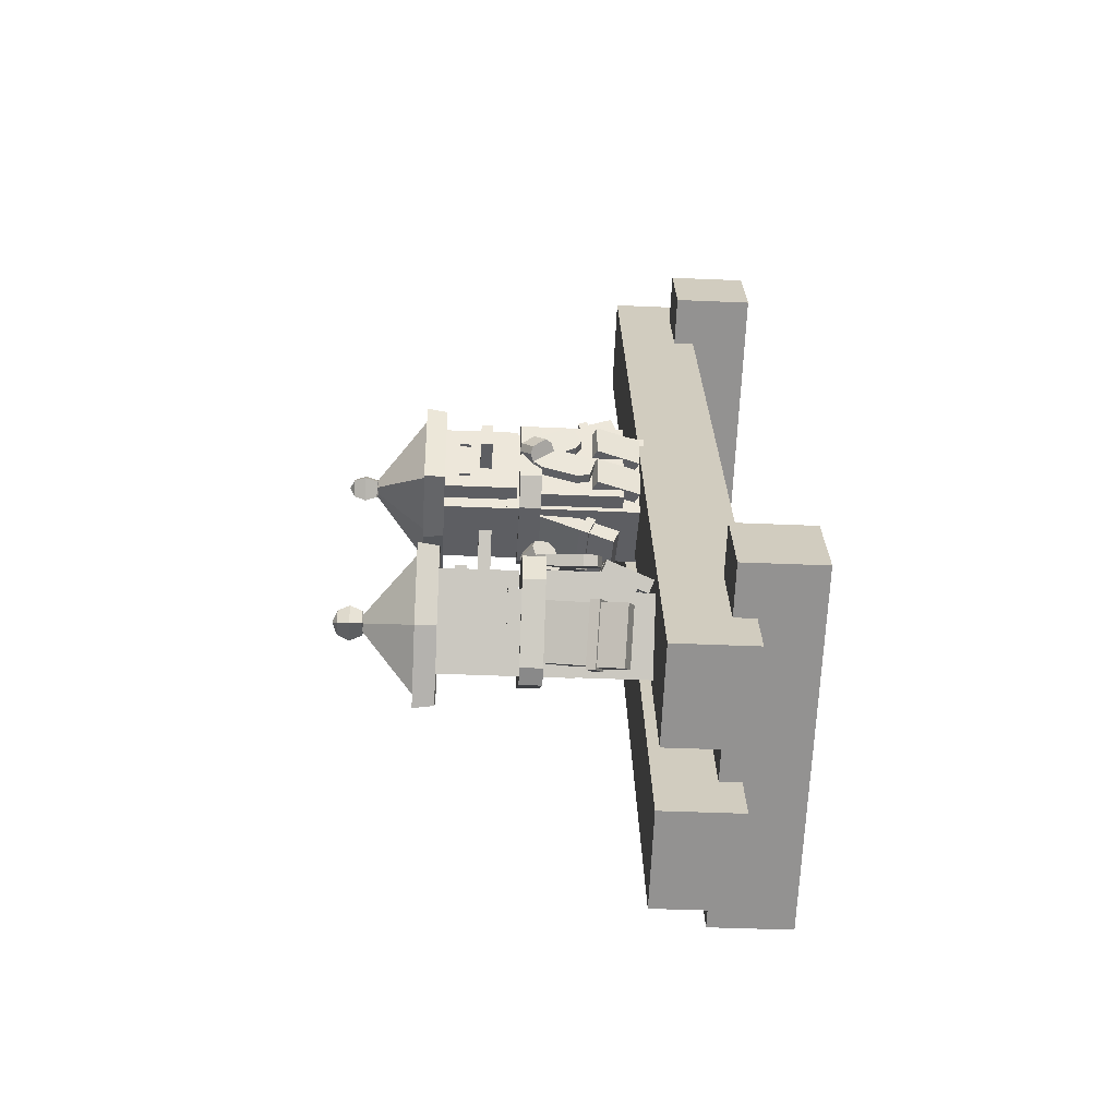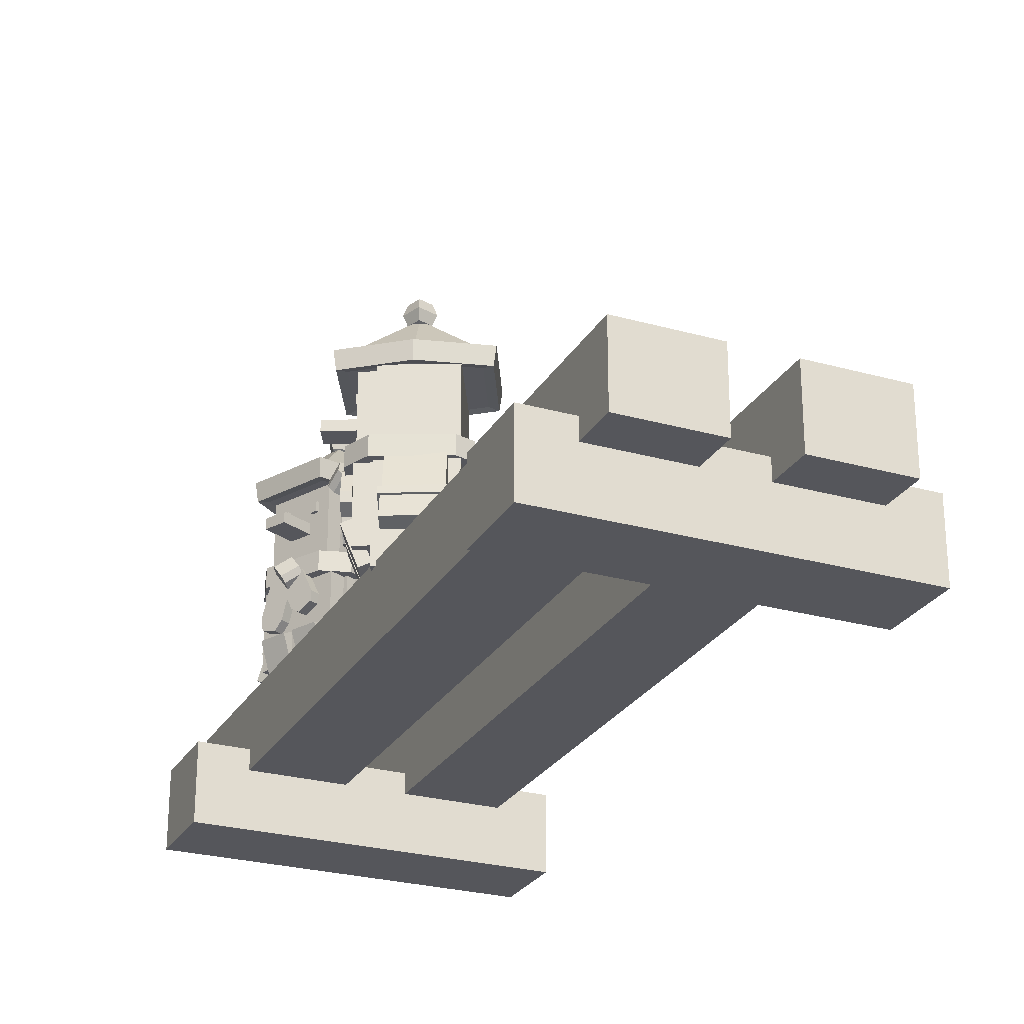
<metadata>
{"format":"obj","ext":"obj","renderer":"f3d","projection":"perspective","resolution":1024,"background":"white","views":[{"elev":-41.8,"azim":-93.0,"up":"+Z"},{"elev":-26.2,"azim":0.5,"up":"+Y"}]}
</metadata>
<code>
g default
v 9.291 0.7024 -13.34
v 9.292 0.7024 -13.36
v 9.291 0.7234 -13.34
v 9.292 0.7234 -13.36
v 9.272 0.7234 -13.34
v 9.273 0.7234 -13.36
v 9.272 0.7024 -13.34
v 9.273 0.7024 -13.36
v 9.439 0.4737 -13.15
v 9.441 0.4597 -13.19
v 9.44 0.4911 -13.16
v 9.442 0.477 -13.2
v 9.317 0.4911 -13.17
v 9.319 0.477 -13.21
v 9.317 0.4737 -13.16
v 9.318 0.4597 -13.2
v 9.434 0.4244 -13.14
v 9.435 0.4136 -13.17
v 9.435 0.4803 -13.16
v 9.436 0.4695 -13.19
v 9.322 0.4803 -13.17
v 9.323 0.4695 -13.2
v 9.321 0.4244 -13.15
v 9.322 0.4136 -13.18
v 9.282 0.3736 -13.24
v 9.285 0.3736 -13.3
v 9.307 0.3831 -13.24
v 9.309 0.3831 -13.3
v 9.274 0.4676 -13.24
v 9.276 0.4676 -13.3
v 9.249 0.4582 -13.24
v 9.252 0.4582 -13.3
v 9.449 0.5648 -13.2
v 9.481 0.5648 -13.23
v 9.449 0.6062 -13.2
v 9.481 0.6062 -13.23
v 9.451 0.5648 -13.42
v 9.481 0.5648 -13.4
v 9.451 0.6062 -13.42
v 9.481 0.6062 -13.4
v 9.298 0.6062 -13.2
v 9.254 0.6062 -13.24
v 9.298 0.5648 -13.2
v 9.254 0.5648 -13.24
v 9.254 0.6062 -13.38
v 9.298 0.6062 -13.42
v 9.298 0.5648 -13.42
v 9.254 0.5648 -13.38
v 9.242 0.6046 -13.3
v 9.253 0.6082 -13.31
v 9.223 0.584 -13.33
v 9.233 0.5876 -13.34
v 9.294 0.5845 -13.32
v 9.284 0.5961 -13.32
v 9.275 0.5639 -13.35
v 9.265 0.5755 -13.35
v 9.222 0.5599 -13.31
v 9.232 0.5482 -13.31
v 9.241 0.5805 -13.28
v 9.251 0.5688 -13.28
v 9.263 0.5361 -13.32
v 9.274 0.5398 -13.33
v 9.293 0.5604 -13.3
v 9.282 0.5567 -13.29
v 9.268 0.5749 -13.28
v 9.268 0.5859 -13.3
v 9.248 0.5749 -13.28
v 9.248 0.5859 -13.3
v 9.268 0.5498 -13.33
v 9.268 0.5708 -13.33
v 9.248 0.5498 -13.33
v 9.248 0.5708 -13.33
v 9.248 0.5245 -13.25
v 9.248 0.5035 -13.25
v 9.268 0.5245 -13.25
v 9.268 0.5035 -13.25
v 9.248 0.4884 -13.28
v 9.248 0.4994 -13.3
v 9.268 0.4994 -13.3
v 9.268 0.4884 -13.28
v 9.268 0.5507 -13.31
v 9.268 0.5752 -13.31
v 9.248 0.5507 -13.31
v 9.248 0.5752 -13.31
v 9.268 0.5659 -13.36
v 9.268 0.5843 -13.34
v 9.248 0.5659 -13.36
v 9.248 0.5843 -13.34
v 9.248 0.483 -13.33
v 9.248 0.4646 -13.34
v 9.268 0.483 -13.33
v 9.268 0.4646 -13.34
v 9.248 0.4737 -13.37
v 9.248 0.4982 -13.38
v 9.268 0.4982 -13.38
v 9.268 0.4737 -13.37
v 9.288 0.7024 -13.27
v 9.289 0.7024 -13.28
v 9.288 0.7234 -13.27
v 9.289 0.7234 -13.28
v 9.269 0.7234 -13.27
v 9.269 0.7234 -13.28
v 9.269 0.7024 -13.27
v 9.269 0.7024 -13.28
v 9.262 0.7534 -13.38
v 9.255 0.7534 -13.24
v 9.374 0.7534 -13.21
v 9.495 0.7534 -13.23
v 9.501 0.7534 -13.37
v 9.383 0.7534 -13.4
v 9.378 0.8956 -13.31
v 9.257 0.7869 -13.39
v 9.25 0.7869 -13.24
v 9.373 0.7869 -13.21
v 9.499 0.7869 -13.23
v 9.506 0.7869 -13.38
v 9.383 0.7869 -13.41
v 9.243 0.7507 -13.4
v 9.235 0.7507 -13.23
v 9.23 0.7895 -13.23
v 9.238 0.7895 -13.4
v 9.373 0.7507 -13.19
v 9.373 0.7895 -13.19
v 9.513 0.7507 -13.22
v 9.518 0.7895 -13.21
v 9.521 0.7507 -13.38
v 9.526 0.7895 -13.39
v 9.384 0.7507 -13.42
v 9.384 0.7895 -13.42
v 9.29 0.6612 -13.29
v 9.292 0.6612 -13.34
v 9.29 0.6837 -13.29
v 9.292 0.6837 -13.34
v 9.206 0.6837 -13.29
v 9.208 0.6837 -13.34
v 9.206 0.6612 -13.29
v 9.208 0.6612 -13.34
v 9.457 0.5092 -13.21
v 9.466 0.5092 -13.4
v 9.457 0.7736 -13.21
v 9.466 0.7736 -13.4
v 9.308 0.7736 -13.22
v 9.317 0.7736 -13.4
v 9.308 0.5092 -13.22
v 9.317 0.5092 -13.4
v 9.417 0.611 -13.23
v 9.423 0.611 -13.38
v 9.417 0.7539 -13.23
v 9.423 0.7539 -13.38
v 9.274 0.7539 -13.24
v 9.281 0.7539 -13.38
v 9.274 0.611 -13.24
v 9.281 0.611 -13.38
v 9.455 0.4613 -13.42
v 9.452 0.4763 -13.46
v 9.454 0.4784 -13.41
v 9.452 0.4935 -13.45
v 9.331 0.4739 -13.4
v 9.329 0.489 -13.44
v 9.332 0.4568 -13.41
v 9.33 0.4718 -13.45
v 9.45 0.4156 -13.44
v 9.448 0.4272 -13.47
v 9.449 0.4709 -13.42
v 9.447 0.4825 -13.45
v 9.336 0.4668 -13.41
v 9.335 0.4784 -13.44
v 9.337 0.4115 -13.43
v 9.336 0.423 -13.46
v 9.456 0.3627 -13.21
v 9.465 0.3627 -13.4
v 9.456 0.6302 -13.21
v 9.465 0.6302 -13.4
v 9.305 0.6302 -13.22
v 9.314 0.6302 -13.41
v 9.305 0.3627 -13.22
v 9.314 0.3627 -13.41
v 9.432 0.4333 -13.15
v 9.433 0.4231 -13.17
v 9.435 0.5982 -13.21
v 9.436 0.5879 -13.24
v 9.326 0.5982 -13.21
v 9.327 0.5879 -13.24
v 9.323 0.4333 -13.15
v 9.324 0.4231 -13.18
v 9.449 0.4263 -13.43
v 9.448 0.4363 -13.46
v 9.441 0.5914 -13.37
v 9.44 0.6014 -13.4
v 9.332 0.5849 -13.37
v 9.331 0.5949 -13.4
v 9.34 0.4198 -13.43
v 9.338 0.4298 -13.46
v 9.356 0.8842 -13.31
v 9.377 0.8842 -13.28
v 9.4 0.8842 -13.31
v 9.379 0.8842 -13.33
v 9.347 0.9061 -13.31
v 9.377 0.9061 -13.28
v 9.409 0.9061 -13.31
v 9.38 0.9061 -13.34
v 9.356 0.9281 -13.31
v 9.377 0.9281 -13.28
v 9.4 0.9281 -13.31
v 9.379 0.9281 -13.33
v 9.378 0.8751 -13.31
v 9.378 0.9371 -13.31
v 9.286 0.3736 -13.32
v 9.289 0.3736 -13.38
v 9.31 0.3831 -13.32
v 9.313 0.3831 -13.38
v 9.277 0.4676 -13.32
v 9.28 0.4676 -13.38
v 9.253 0.4582 -13.32
v 9.256 0.4582 -13.38
v 9.444 0.406 -13.22
v 9.452 0.406 -13.39
v 9.444 0.579 -13.22
v 9.452 0.579 -13.39
v 9.271 0.579 -13.23
v 9.279 0.579 -13.4
v 9.271 0.406 -13.23
v 9.279 0.406 -13.4
g polySurface629
f 1 2 4 3
f 3 4 6 5
f 5 6 8 7
f 7 8 2 1
f 2 8 6 4
f 7 1 3 5
f 9 10 12 11
f 11 12 14 13
f 13 14 16 15
f 15 16 10 9
f 10 16 14 12
f 15 9 11 13
f 17 18 20 19
f 19 20 22 21
f 21 22 24 23
f 23 24 18 17
f 18 24 22 20
f 23 17 19 21
f 25 26 28 27
f 27 28 30 29
f 29 30 32 31
f 31 32 26 25
f 26 32 30 28
f 31 25 27 29
f 36 34 38 40
f 44 42 45 48
f 39 37 47 46
f 41 43 33 35
f 35 36 40 39 46 45 42 41
f 43 44 48 47 37 38 34 33
f 33 34 36 35
f 38 37 39 40
f 41 42 44 43
f 45 46 47 48
f 52 50 54 56
f 60 58 61 64
f 55 53 63 62
f 57 59 49 51
f 51 52 56 55 62 61 58 57
f 59 60 64 63 53 54 50 49
f 49 50 52 51
f 54 53 55 56
f 57 58 60 59
f 61 62 63 64
f 68 66 70 72
f 76 74 77 80
f 71 69 79 78
f 73 75 65 67
f 67 68 72 71 78 77 74 73
f 75 76 80 79 69 70 66 65
f 65 66 68 67
f 70 69 71 72
f 73 74 76 75
f 77 78 79 80
f 84 82 86 88
f 92 90 93 96
f 87 85 95 94
f 89 91 81 83
f 83 84 88 87 94 93 90 89
f 91 92 96 95 85 86 82 81
f 81 82 84 83
f 86 85 87 88
f 89 90 92 91
f 93 94 95 96
f 97 98 100 99
f 99 100 102 101
f 101 102 104 103
f 103 104 98 97
f 98 104 102 100
f 103 97 99 101
f 105 110 109 108 107 106
f 112 113 111
f 113 114 111
f 114 115 111
f 115 116 111
f 116 117 111
f 117 112 111
f 118 119 120 121
f 119 122 123 120
f 122 124 125 123
f 124 126 127 125
f 126 128 129 127
f 128 118 121 129
f 105 106 119 118
f 113 112 121 120
f 106 107 122 119
f 114 113 120 123
f 107 108 124 122
f 115 114 123 125
f 108 109 126 124
f 116 115 125 127
f 109 110 128 126
f 117 116 127 129
f 110 105 118 128
f 112 117 129 121
f 130 131 133 132
f 132 133 135 134
f 134 135 137 136
f 136 137 131 130
f 131 137 135 133
f 136 130 132 134
f 138 139 141 140
f 140 141 143 142
f 142 143 145 144
f 144 145 139 138
f 139 145 143 141
f 144 138 140 142
f 146 147 149 148
f 148 149 151 150
f 150 151 153 152
f 152 153 147 146
f 147 153 151 149
f 152 146 148 150
f 154 155 157 156
f 156 157 159 158
f 158 159 161 160
f 160 161 155 154
f 155 161 159 157
f 160 154 156 158
f 162 163 165 164
f 164 165 167 166
f 166 167 169 168
f 168 169 163 162
f 163 169 167 165
f 168 162 164 166
f 170 171 173 172
f 172 173 175 174
f 174 175 177 176
f 176 177 171 170
f 171 177 175 173
f 176 170 172 174
f 178 179 181 180
f 180 181 183 182
f 182 183 185 184
f 184 185 179 178
f 179 185 183 181
f 184 178 180 182
f 186 187 189 188
f 188 189 191 190
f 190 191 193 192
f 192 193 187 186
f 187 193 191 189
f 192 186 188 190
f 194 195 199 198
f 195 196 200 199
f 196 197 201 200
f 197 194 198 201
f 198 199 203 202
f 199 200 204 203
f 200 201 205 204
f 201 198 202 205
f 195 194 206
f 196 195 206
f 197 196 206
f 194 197 206
f 202 203 207
f 203 204 207
f 204 205 207
f 205 202 207
f 208 209 211 210
f 210 211 213 212
f 212 213 215 214
f 214 215 209 208
f 209 215 213 211
f 214 208 210 212
f 216 217 219 218
f 218 219 221 220
f 220 221 223 222
f 222 223 217 216
f 217 223 221 219
f 222 216 218 220
g default
v 9.122 0.7024 -13.75
v 9.11 0.7024 -13.76
v 9.122 0.7234 -13.75
v 9.11 0.7234 -13.76
v 9.109 0.7234 -13.74
v 9.098 0.7234 -13.75
v 9.109 0.7024 -13.74
v 9.098 0.7024 -13.75
v 9.36 0.4737 -13.76
v 9.33 0.4597 -13.78
v 9.355 0.4911 -13.76
v 9.325 0.477 -13.79
v 9.276 0.4911 -13.67
v 9.247 0.477 -13.69
v 9.281 0.4737 -13.67
v 9.252 0.4597 -13.69
v 9.367 0.4244 -13.75
v 9.344 0.4136 -13.77
v 9.351 0.4803 -13.76
v 9.328 0.4695 -13.78
v 9.279 0.4803 -13.67
v 9.256 0.4695 -13.69
v 9.294 0.4244 -13.66
v 9.272 0.4136 -13.68
v 9.195 0.3736 -13.69
v 9.15 0.3736 -13.73
v 9.211 0.3831 -13.71
v 9.165 0.3831 -13.74
v 9.19 0.4676 -13.68
v 9.144 0.4676 -13.72
v 9.174 0.4582 -13.66
v 9.128 0.4582 -13.7
v 9.331 0.5648 -13.79
v 9.328 0.5648 -13.84
v 9.331 0.6062 -13.79
v 9.328 0.6062 -13.84
v 9.156 0.5648 -13.93
v 9.188 0.5648 -13.94
v 9.156 0.6062 -13.93
v 9.188 0.6062 -13.94
v 9.239 0.6062 -13.67
v 9.178 0.6062 -13.66
v 9.239 0.5648 -13.67
v 9.178 0.5648 -13.66
v 9.072 0.6062 -13.74
v 9.064 0.6062 -13.81
v 9.064 0.5648 -13.81
v 9.072 0.5648 -13.74
v 9.125 0.6046 -13.69
v 9.123 0.6082 -13.71
v 9.092 0.584 -13.69
v 9.09 0.5876 -13.71
v 9.138 0.5845 -13.75
v 9.131 0.5961 -13.74
v 9.106 0.5639 -13.75
v 9.098 0.5755 -13.74
v 9.107 0.5599 -13.68
v 9.114 0.5482 -13.69
v 9.14 0.5805 -13.68
v 9.147 0.5688 -13.68
v 9.123 0.5361 -13.72
v 9.121 0.5398 -13.73
v 9.153 0.5604 -13.73
v 9.155 0.5567 -13.72
v 9.158 0.5749 -13.7
v 9.144 0.5859 -13.71
v 9.146 0.5749 -13.68
v 9.131 0.5859 -13.69
v 9.119 0.5498 -13.73
v 9.12 0.5708 -13.73
v 9.107 0.5498 -13.71
v 9.108 0.5708 -13.71
v 9.166 0.5245 -13.67
v 9.165 0.5035 -13.67
v 9.179 0.5245 -13.68
v 9.178 0.5035 -13.68
v 9.142 0.4884 -13.68
v 9.127 0.4994 -13.7
v 9.14 0.4994 -13.71
v 9.154 0.4884 -13.7
v 9.137 0.5507 -13.71
v 9.134 0.5752 -13.72
v 9.124 0.5507 -13.7
v 9.121 0.5752 -13.7
v 9.096 0.5659 -13.74
v 9.109 0.5843 -13.73
v 9.083 0.5659 -13.73
v 9.097 0.5843 -13.72
v 9.108 0.483 -13.71
v 9.095 0.4646 -13.72
v 9.121 0.483 -13.73
v 9.108 0.4646 -13.74
v 9.07 0.4737 -13.74
v 9.067 0.4982 -13.74
v 9.08 0.4982 -13.76
v 9.083 0.4737 -13.75
v 9.18 0.7024 -13.71
v 9.168 0.7024 -13.72
v 9.18 0.7234 -13.71
v 9.168 0.7234 -13.72
v 9.168 0.7234 -13.69
v 9.156 0.7234 -13.7
v 9.168 0.7024 -13.69
v 9.156 0.7024 -13.7
v 9.07 0.7534 -13.76
v 9.18 0.7534 -13.66
v 9.277 0.7534 -13.74
v 9.334 0.7534 -13.85
v 9.223 0.7534 -13.94
v 9.126 0.7534 -13.87
v 9.202 0.8956 -13.8
v 9.065 0.7869 -13.75
v 9.18 0.7869 -13.66
v 9.28 0.7869 -13.74
v 9.339 0.7869 -13.85
v 9.224 0.7869 -13.95
v 9.124 0.7869 -13.87
v 9.049 0.7507 -13.75
v 9.177 0.7507 -13.64
v 9.176 0.7895 -13.64
v 9.043 0.7895 -13.75
v 9.289 0.7507 -13.73
v 9.293 0.7895 -13.73
v 9.355 0.7507 -13.86
v 9.36 0.7895 -13.86
v 9.227 0.7507 -13.96
v 9.228 0.7895 -13.97
v 9.114 0.7507 -13.88
v 9.111 0.7895 -13.88
v 9.165 0.6612 -13.72
v 9.127 0.6612 -13.75
v 9.165 0.6837 -13.72
v 9.127 0.6837 -13.75
v 9.111 0.6837 -13.66
v 9.073 0.6837 -13.69
v 9.111 0.6612 -13.66
v 9.073 0.6612 -13.69
v 9.327 0.5092 -13.81
v 9.182 0.5092 -13.93
v 9.327 0.7736 -13.81
v 9.182 0.7736 -13.93
v 9.232 0.7736 -13.69
v 9.087 0.7736 -13.81
v 9.232 0.5092 -13.69
v 9.087 0.5092 -13.81
v 9.283 0.611 -13.79
v 9.173 0.611 -13.88
v 9.283 0.7539 -13.79
v 9.173 0.7539 -13.88
v 9.192 0.7539 -13.68
v 9.082 0.7539 -13.77
v 9.192 0.611 -13.68
v 9.082 0.611 -13.77
v 9.16 0.4613 -13.93
v 9.128 0.4763 -13.95
v 9.165 0.4784 -13.93
v 9.133 0.4935 -13.95
v 9.095 0.4739 -13.82
v 9.064 0.489 -13.85
v 9.09 0.4568 -13.83
v 9.058 0.4718 -13.85
v 9.139 0.4156 -13.94
v 9.114 0.4272 -13.96
v 9.156 0.4709 -13.93
v 9.131 0.4825 -13.94
v 9.092 0.4668 -13.83
v 9.067 0.4784 -13.85
v 9.075 0.4115 -13.85
v 9.051 0.423 -13.86
v 9.327 0.3627 -13.81
v 9.181 0.3627 -13.93
v 9.327 0.6302 -13.81
v 9.181 0.6302 -13.93
v 9.231 0.6302 -13.69
v 9.084 0.6302 -13.81
v 9.231 0.3627 -13.69
v 9.084 0.3627 -13.81
v 9.362 0.4333 -13.75
v 9.341 0.4231 -13.77
v 9.314 0.5982 -13.79
v 9.293 0.5879 -13.81
v 9.244 0.5982 -13.7
v 9.223 0.5879 -13.72
v 9.292 0.4333 -13.67
v 9.271 0.4231 -13.68
v 9.142 0.4263 -13.94
v 9.12 0.4363 -13.95
v 9.186 0.5914 -13.89
v 9.163 0.6014 -13.91
v 9.124 0.5849 -13.8
v 9.101 0.5949 -13.82
v 9.08 0.4198 -13.85
v 9.057 0.4298 -13.86
v 9.188 0.8842 -13.79
v 9.219 0.8842 -13.79
v 9.216 0.8842 -13.82
v 9.185 0.8842 -13.82
v 9.182 0.9061 -13.78
v 9.226 0.9061 -13.78
v 9.222 0.9061 -13.83
v 9.178 0.9061 -13.82
v 9.188 0.9281 -13.79
v 9.219 0.9281 -13.79
v 9.216 0.9281 -13.82
v 9.185 0.9281 -13.82
v 9.202 0.8751 -13.8
v 9.202 0.9371 -13.8
v 9.134 0.3736 -13.74
v 9.089 0.3736 -13.78
v 9.15 0.3831 -13.76
v 9.104 0.3831 -13.79
v 9.129 0.4676 -13.73
v 9.083 0.4676 -13.77
v 9.113 0.4582 -13.71
v 9.068 0.4582 -13.75
v 9.313 0.406 -13.8
v 9.18 0.406 -13.91
v 9.313 0.579 -13.8
v 9.18 0.579 -13.91
v 9.202 0.579 -13.67
v 9.069 0.579 -13.78
v 9.202 0.406 -13.67
v 9.069 0.406 -13.78
g polySurface608
f 224 225 227 226
f 226 227 229 228
f 228 229 231 230
f 230 231 225 224
f 225 231 229 227
f 230 224 226 228
f 232 233 235 234
f 234 235 237 236
f 236 237 239 238
f 238 239 233 232
f 233 239 237 235
f 238 232 234 236
f 240 241 243 242
f 242 243 245 244
f 244 245 247 246
f 246 247 241 240
f 241 247 245 243
f 246 240 242 244
f 248 249 251 250
f 250 251 253 252
f 252 253 255 254
f 254 255 249 248
f 249 255 253 251
f 254 248 250 252
f 259 257 261 263
f 267 265 268 271
f 262 260 270 269
f 264 266 256 258
f 258 259 263 262 269 268 265 264
f 266 267 271 270 260 261 257 256
f 256 257 259 258
f 261 260 262 263
f 264 265 267 266
f 268 269 270 271
f 275 273 277 279
f 283 281 284 287
f 278 276 286 285
f 280 282 272 274
f 274 275 279 278 285 284 281 280
f 282 283 287 286 276 277 273 272
f 272 273 275 274
f 277 276 278 279
f 280 281 283 282
f 284 285 286 287
f 291 289 293 295
f 299 297 300 303
f 294 292 302 301
f 296 298 288 290
f 290 291 295 294 301 300 297 296
f 298 299 303 302 292 293 289 288
f 288 289 291 290
f 293 292 294 295
f 296 297 299 298
f 300 301 302 303
f 307 305 309 311
f 315 313 316 319
f 310 308 318 317
f 312 314 304 306
f 306 307 311 310 317 316 313 312
f 314 315 319 318 308 309 305 304
f 304 305 307 306
f 309 308 310 311
f 312 313 315 314
f 316 317 318 319
f 320 321 323 322
f 322 323 325 324
f 324 325 327 326
f 326 327 321 320
f 321 327 325 323
f 326 320 322 324
f 328 333 332 331 330 329
f 335 336 334
f 336 337 334
f 337 338 334
f 338 339 334
f 339 340 334
f 340 335 334
f 341 342 343 344
f 342 345 346 343
f 345 347 348 346
f 347 349 350 348
f 349 351 352 350
f 351 341 344 352
f 328 329 342 341
f 336 335 344 343
f 329 330 345 342
f 337 336 343 346
f 330 331 347 345
f 338 337 346 348
f 331 332 349 347
f 339 338 348 350
f 332 333 351 349
f 340 339 350 352
f 333 328 341 351
f 335 340 352 344
f 353 354 356 355
f 355 356 358 357
f 357 358 360 359
f 359 360 354 353
f 354 360 358 356
f 359 353 355 357
f 361 362 364 363
f 363 364 366 365
f 365 366 368 367
f 367 368 362 361
f 362 368 366 364
f 367 361 363 365
f 369 370 372 371
f 371 372 374 373
f 373 374 376 375
f 375 376 370 369
f 370 376 374 372
f 375 369 371 373
f 377 378 380 379
f 379 380 382 381
f 381 382 384 383
f 383 384 378 377
f 378 384 382 380
f 383 377 379 381
f 385 386 388 387
f 387 388 390 389
f 389 390 392 391
f 391 392 386 385
f 386 392 390 388
f 391 385 387 389
f 393 394 396 395
f 395 396 398 397
f 397 398 400 399
f 399 400 394 393
f 394 400 398 396
f 399 393 395 397
f 401 402 404 403
f 403 404 406 405
f 405 406 408 407
f 407 408 402 401
f 402 408 406 404
f 407 401 403 405
f 409 410 412 411
f 411 412 414 413
f 413 414 416 415
f 415 416 410 409
f 410 416 414 412
f 415 409 411 413
f 417 418 422 421
f 418 419 423 422
f 419 420 424 423
f 420 417 421 424
f 421 422 426 425
f 422 423 427 426
f 423 424 428 427
f 424 421 425 428
f 418 417 429
f 419 418 429
f 420 419 429
f 417 420 429
f 425 426 430
f 426 427 430
f 427 428 430
f 428 425 430
f 431 432 434 433
f 433 434 436 435
f 435 436 438 437
f 437 438 432 431
f 432 438 436 434
f 437 431 433 435
f 439 440 442 441
f 441 442 444 443
f 443 444 446 445
f 445 446 440 439
f 440 446 444 442
f 445 439 441 443
g default
v 9.862 0.2154 -12.48
v 9.112 0.2154 -14.13
v 9.862 0.373 -12.48
v 9.112 0.373 -14.13
v 9.687 0.373 -12.4
v 8.937 0.373 -14.05
v 9.687 0.2154 -12.4
v 8.937 0.2154 -14.05
v 10.15 0.2154 -12.61
v 9.396 0.2154 -14.25
v 10.15 0.373 -12.61
v 9.396 0.373 -14.25
v 9.972 0.373 -12.53
v 9.221 0.373 -14.17
v 9.972 0.2154 -12.53
v 9.221 0.2154 -14.17
v 9.604 0.09921 -14.05
v 9.534 0.09921 -14.2
v 9.604 0.2568 -14.05
v 9.534 0.2568 -14.2
v 8.959 0.2568 -13.75
v 8.889 0.2568 -13.91
v 8.959 0.09921 -13.75
v 8.889 0.09921 -13.91
v 10.2 0.09921 -12.74
v 10.13 0.09921 -12.89
v 10.2 0.2568 -12.74
v 10.13 0.2568 -12.89
v 9.555 0.2568 -12.44
v 9.485 0.2568 -12.6
v 9.555 0.09921 -12.44
v 9.485 0.09921 -12.6
g pCube130
f 447 448 450 449
f 449 450 452 451
f 451 452 454 453
f 453 454 448 447
f 448 454 452 450
f 453 447 449 451
f 455 456 458 457
f 457 458 460 459
f 459 460 462 461
f 461 462 456 455
f 456 462 460 458
f 461 455 457 459
f 463 464 466 465
f 465 466 468 467
f 467 468 470 469
f 469 470 464 463
f 464 470 468 466
f 469 463 465 467
f 471 472 474 473
f 473 474 476 475
f 475 476 478 477
f 477 478 472 471
f 472 478 476 474
f 477 471 473 475

</code>
